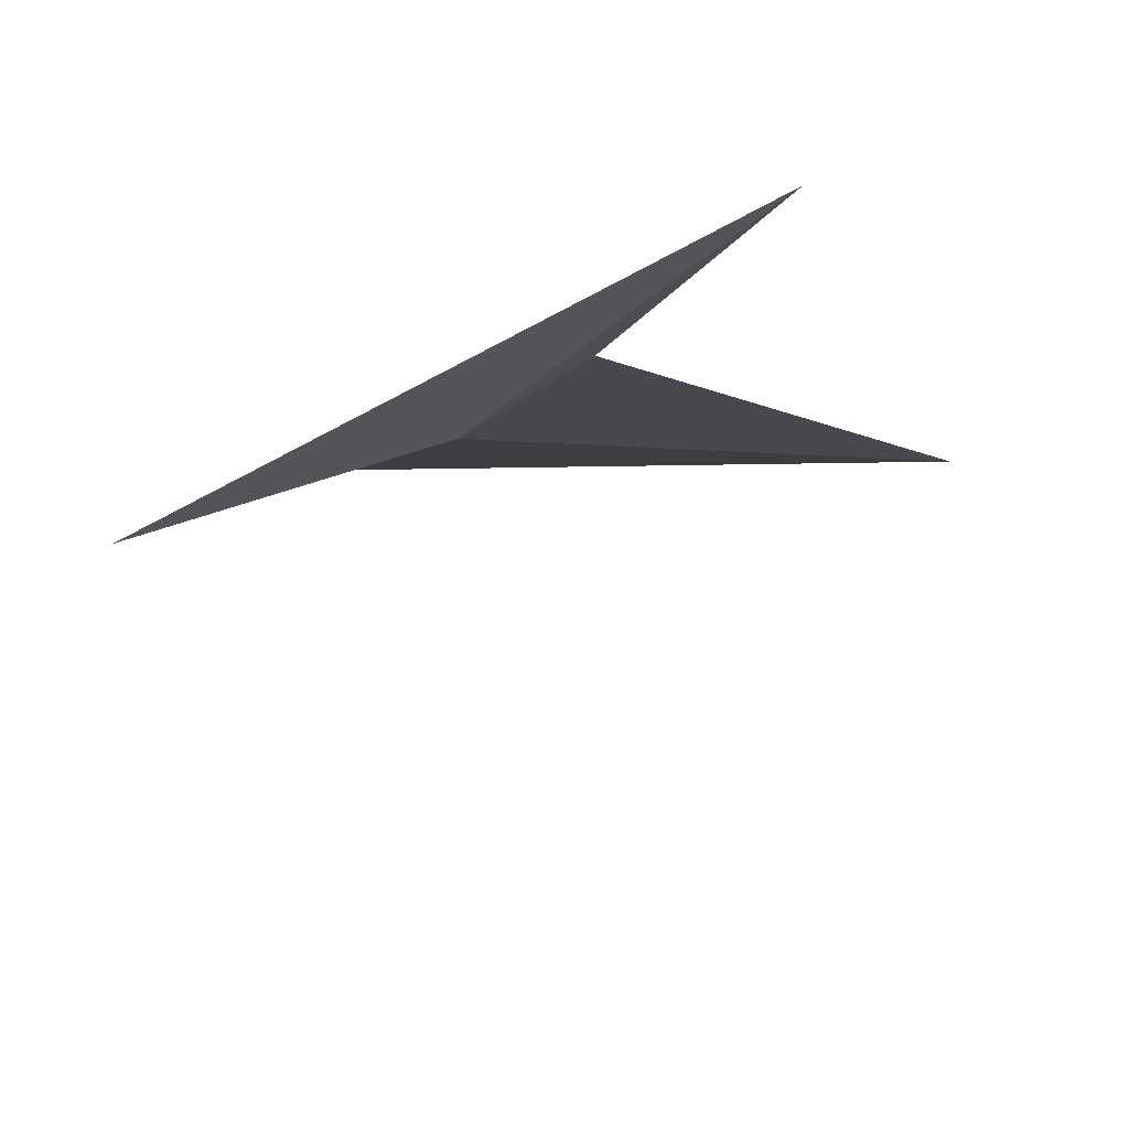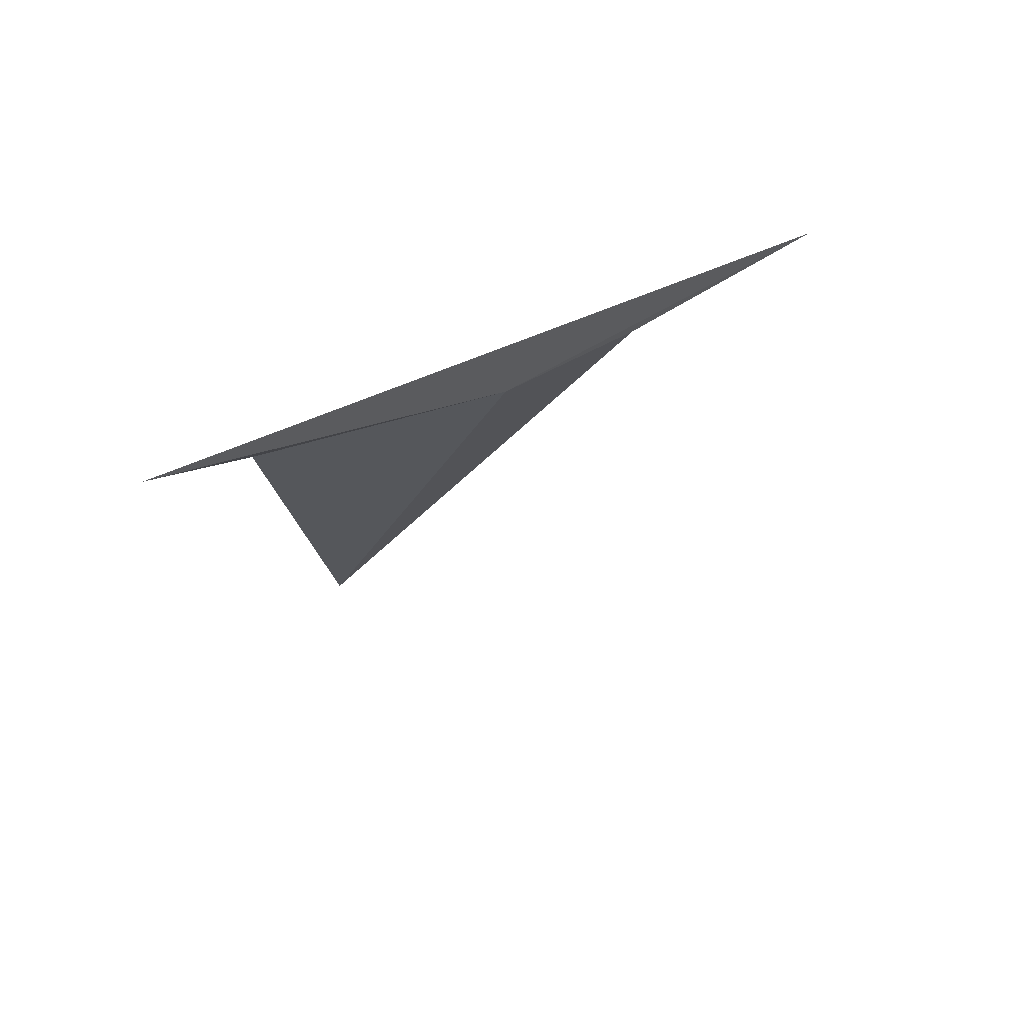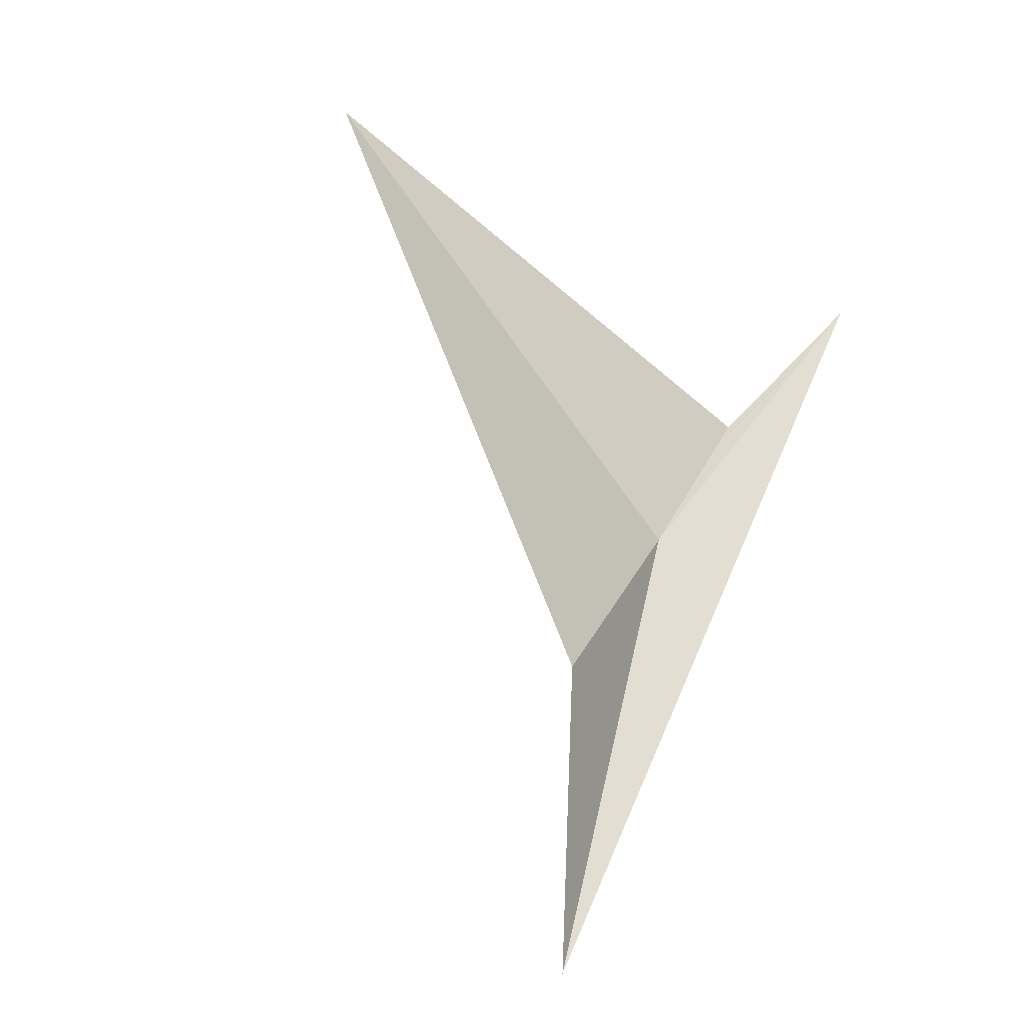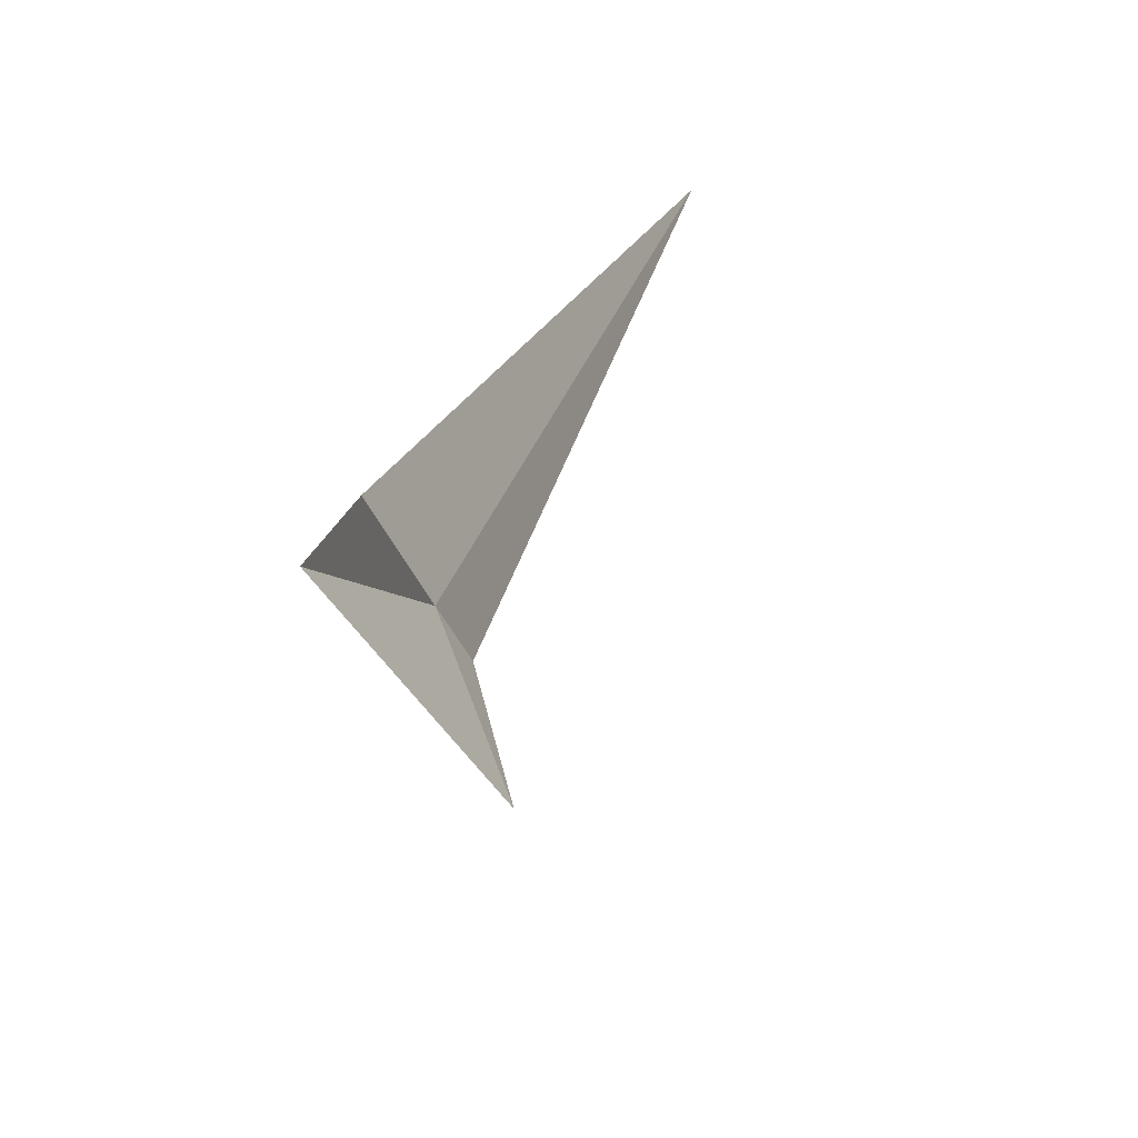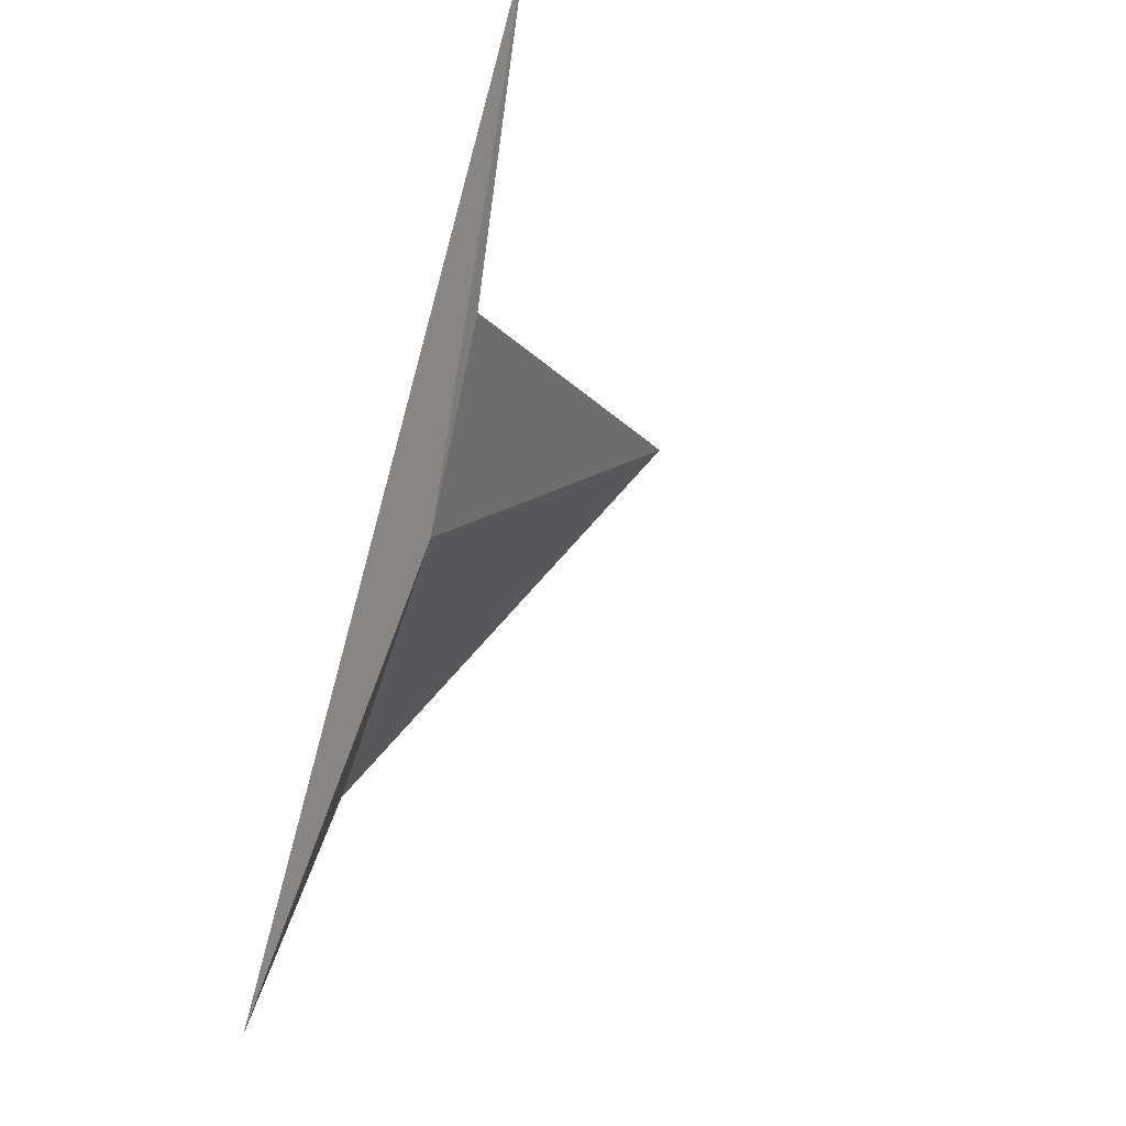
<metadata>
{"format":"obj","ext":"obj","renderer":"f3d","projection":"perspective","resolution":1024,"background":"white","views":[{"elev":-61.2,"azim":133.4,"up":"+Z"},{"elev":-66.3,"azim":83.1,"up":"+Y"},{"elev":71.9,"azim":17.9,"up":"+Z"},{"elev":63.5,"azim":151.5,"up":"+Y"},{"elev":-21.4,"azim":150.5,"up":"+Y"}]}
</metadata>
<code>
v 9.141 9.98 4.296
v 9.225 10.34 3.98
v 9.163 10.13 4.173
v 8.824 10.19 4.437
v 9.12 9.809 4.509
v 9.177 9.603 4.572
f 1 2 3
f 1 3 4
f 1 4 5
f 1 5 6
f 1 6 2

</code>
